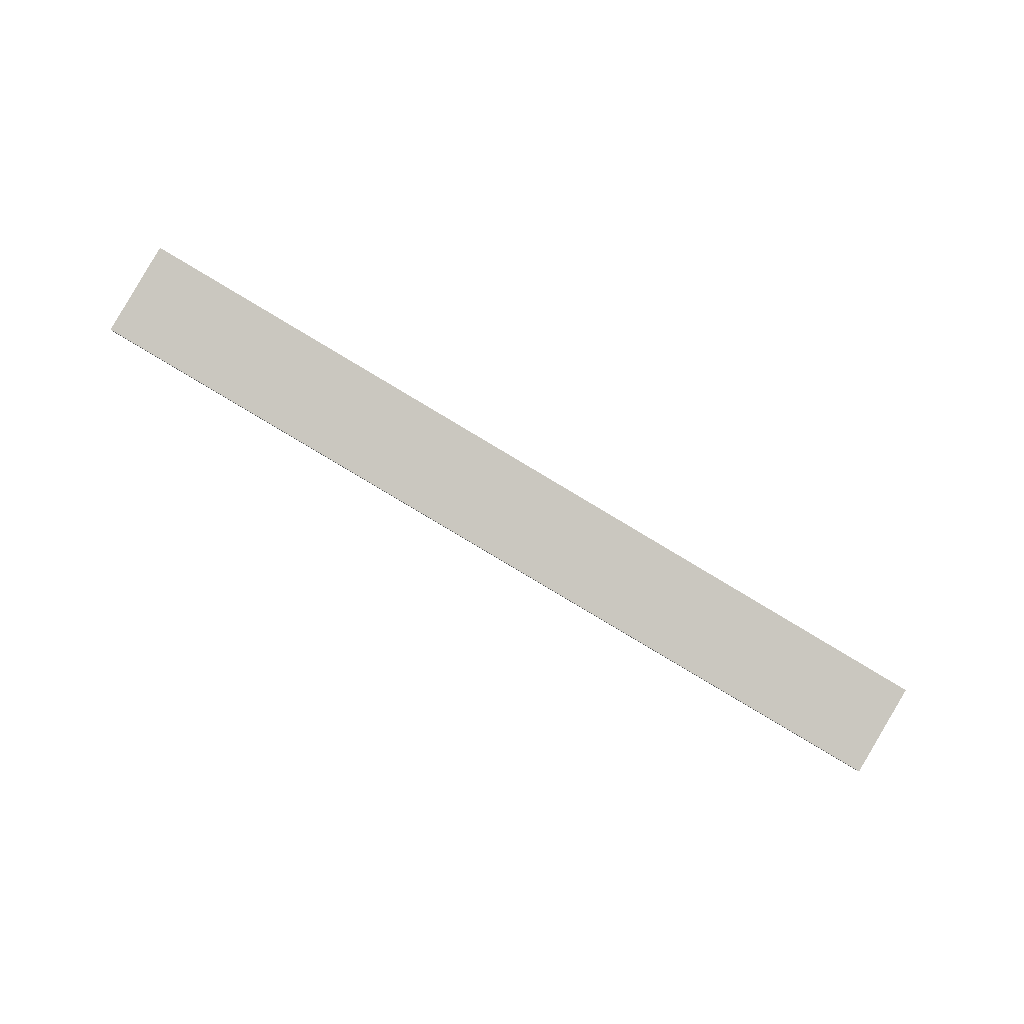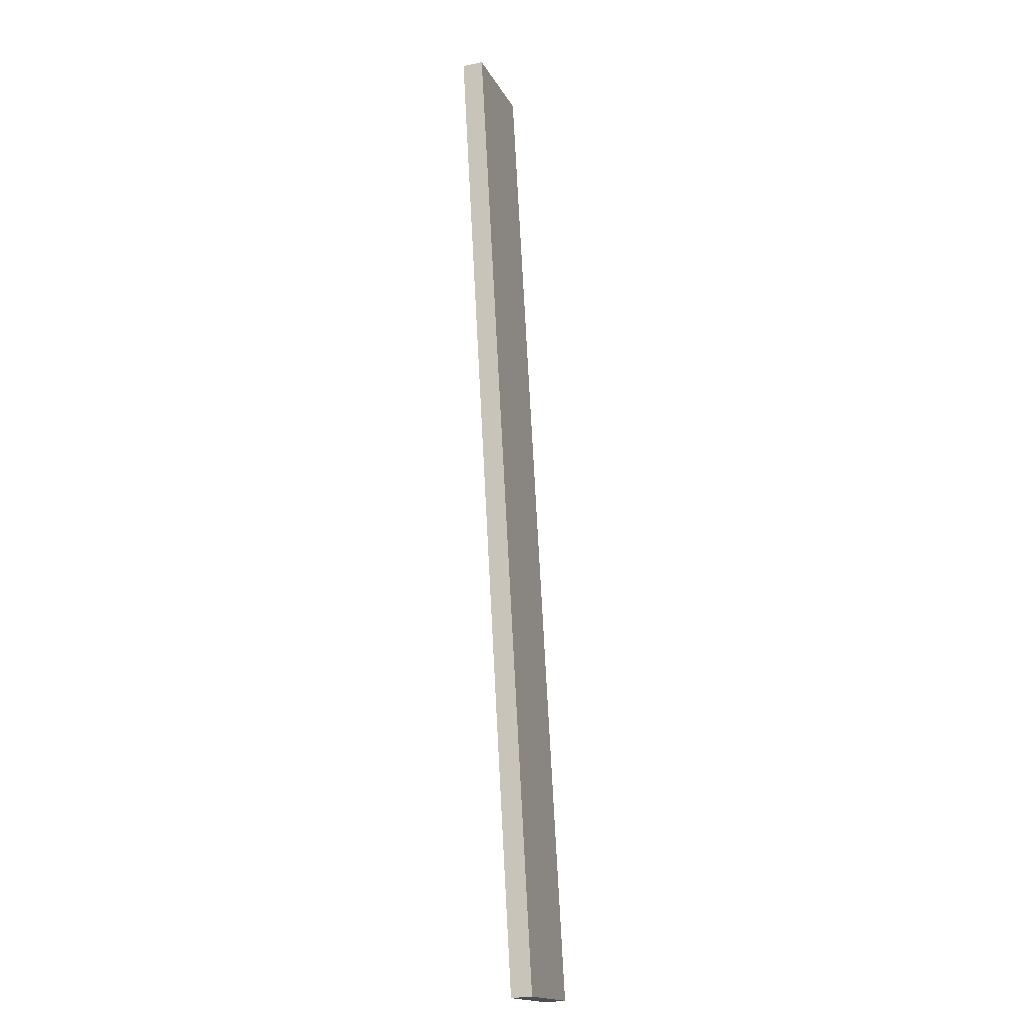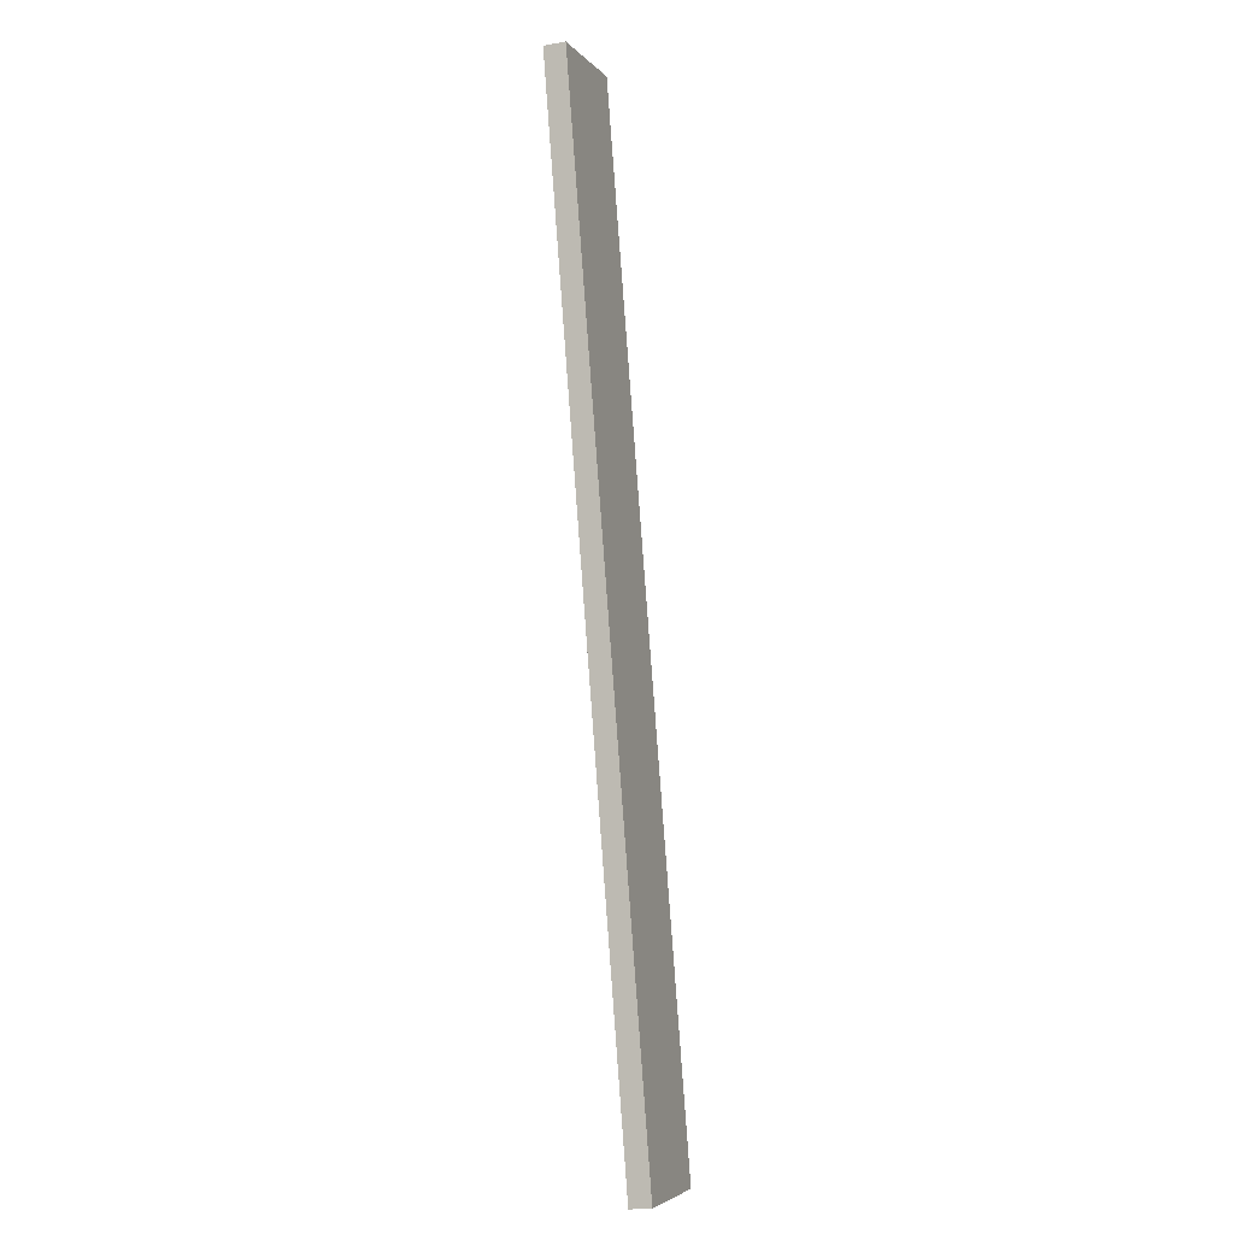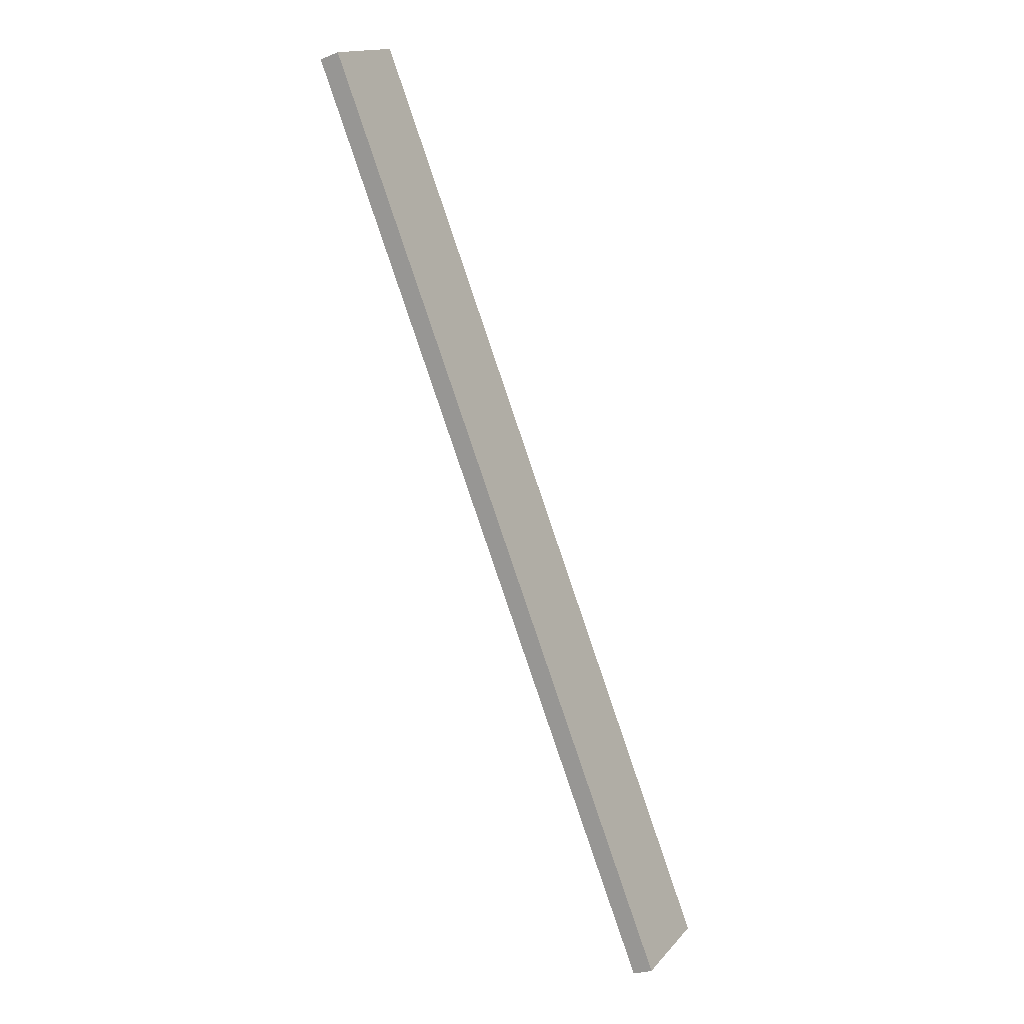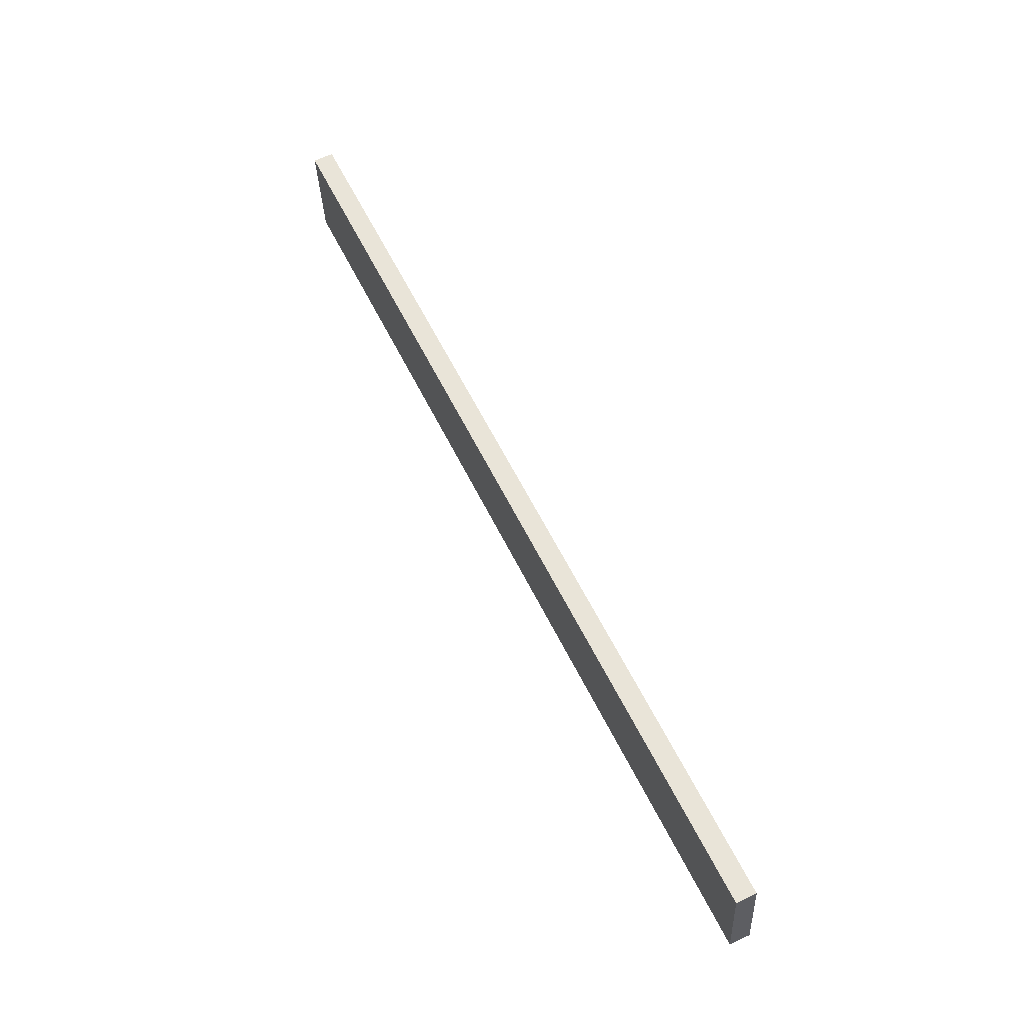
<metadata>
{"format":"obj","ext":"obj","renderer":"f3d","projection":"perspective","resolution":1024,"background":"white","views":[{"elev":-68.7,"azim":-57.2,"up":"+Y"},{"elev":-79.5,"azim":83.9,"up":"+Z"},{"elev":-68.3,"azim":85.3,"up":"+Z"},{"elev":-55.5,"azim":101.7,"up":"+Z"},{"elev":26.7,"azim":-128.4,"up":"+Z"}]}
</metadata>
<code>
o WoodenBrokenPlanks_57
v 271.4 25.13 -1.324
v 126.7 49.28 -76.87
v 133.6 42.88 -92.2
v 278.3 18.73 -16.65
v 272.4 28.36 -2.218
v 279.3 21.96 -17.55
v 134.6 46.12 -93.09
v 127.7 52.51 -77.76
f 1 2 3 4
f 5 6 7 8
f 1 4 6 5
f 4 3 7 6
f 3 2 8 7
f 2 1 5 8

</code>
